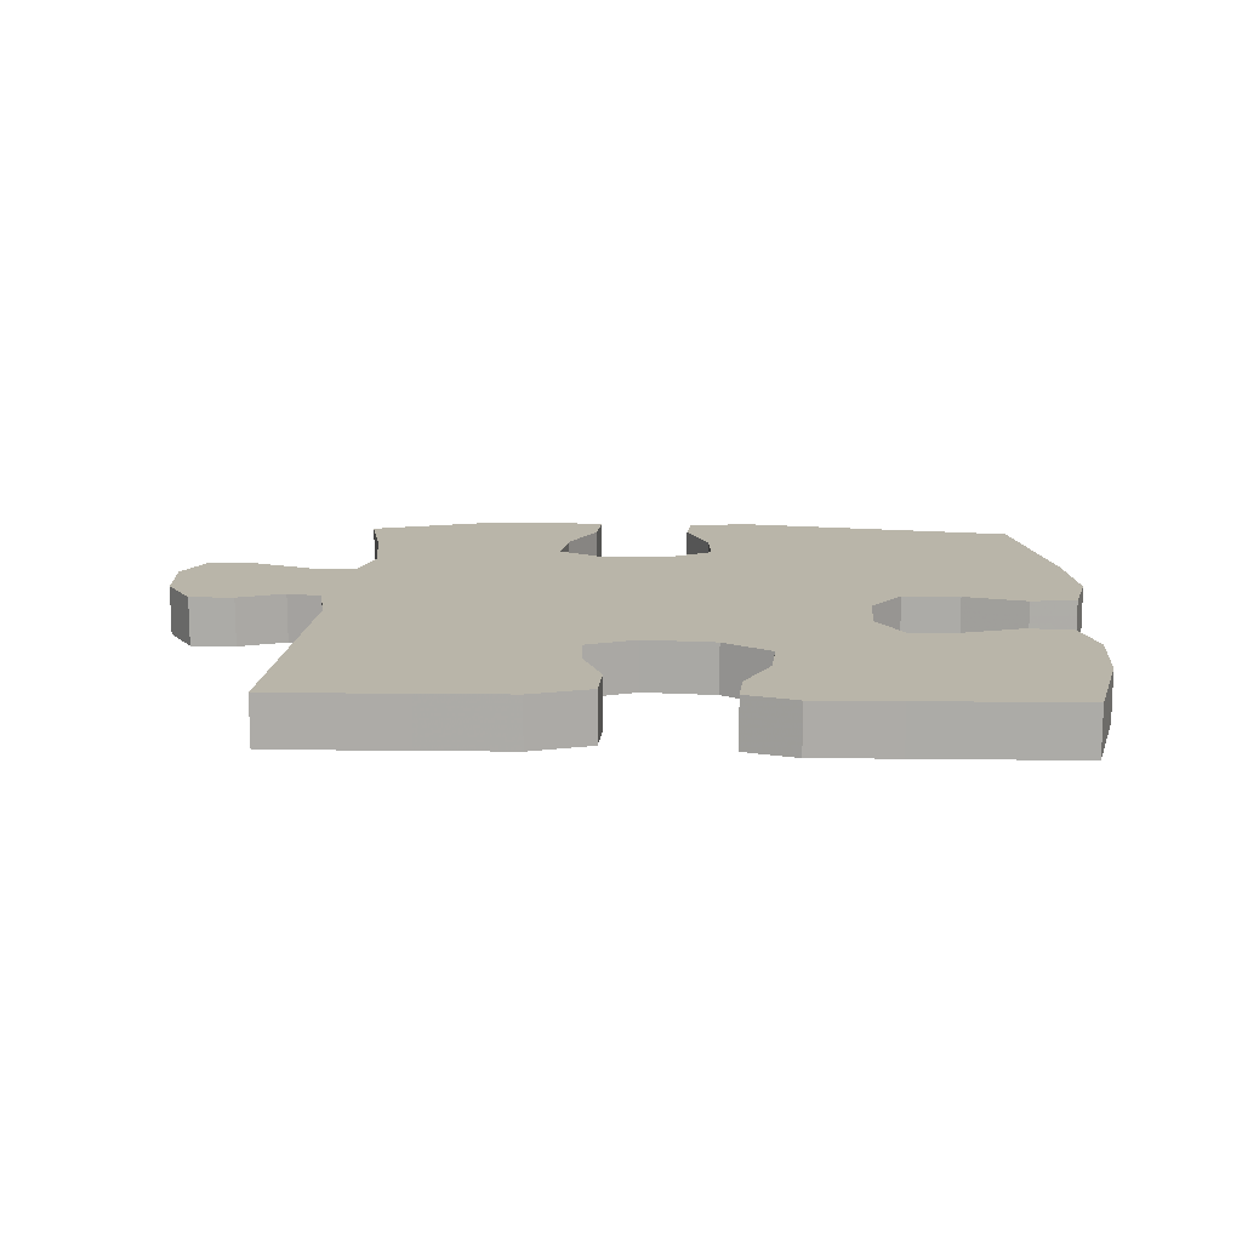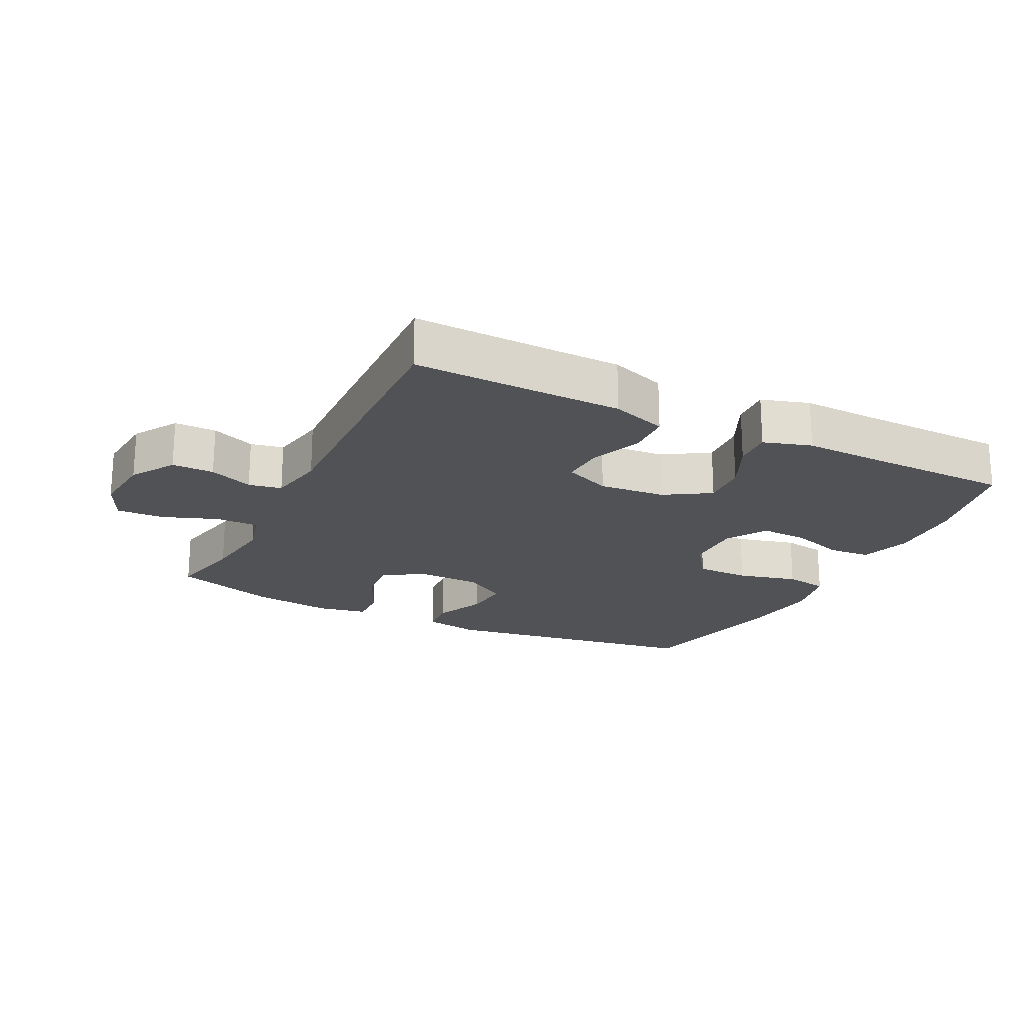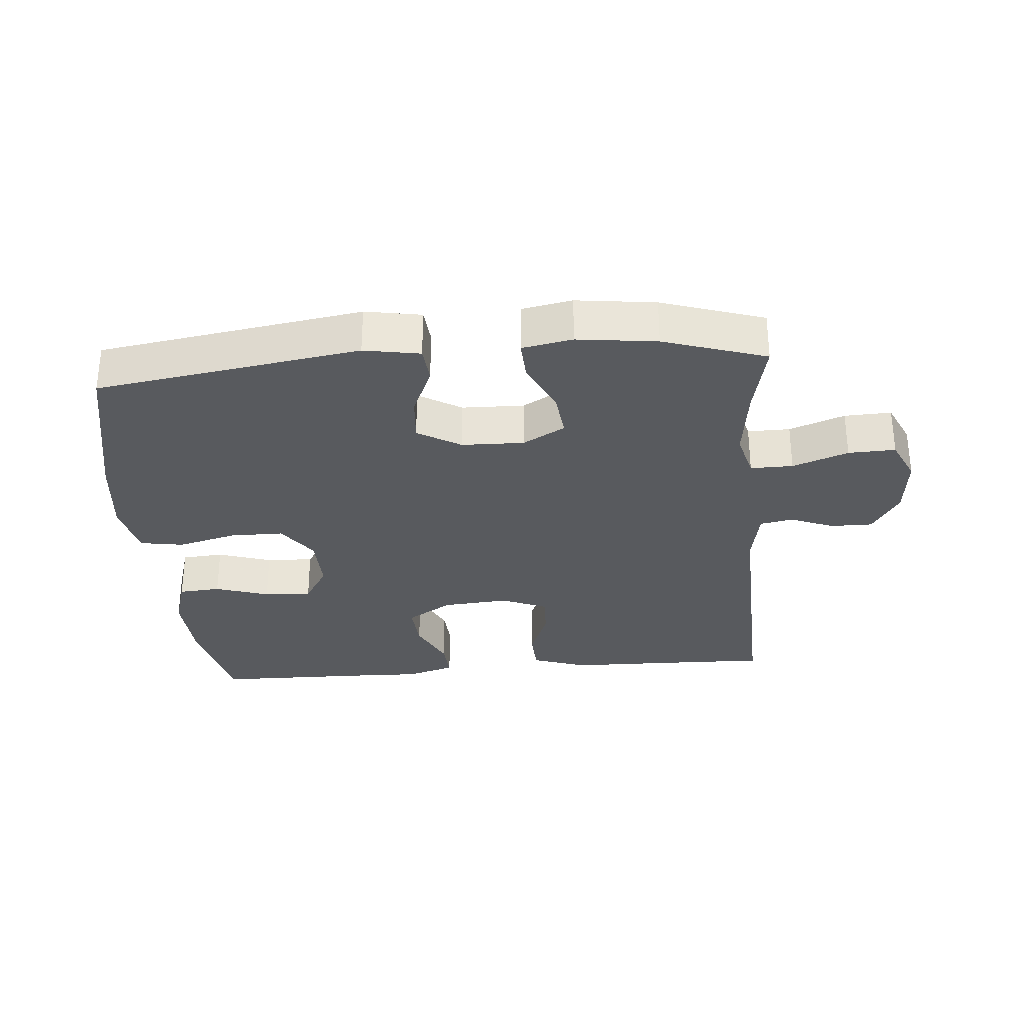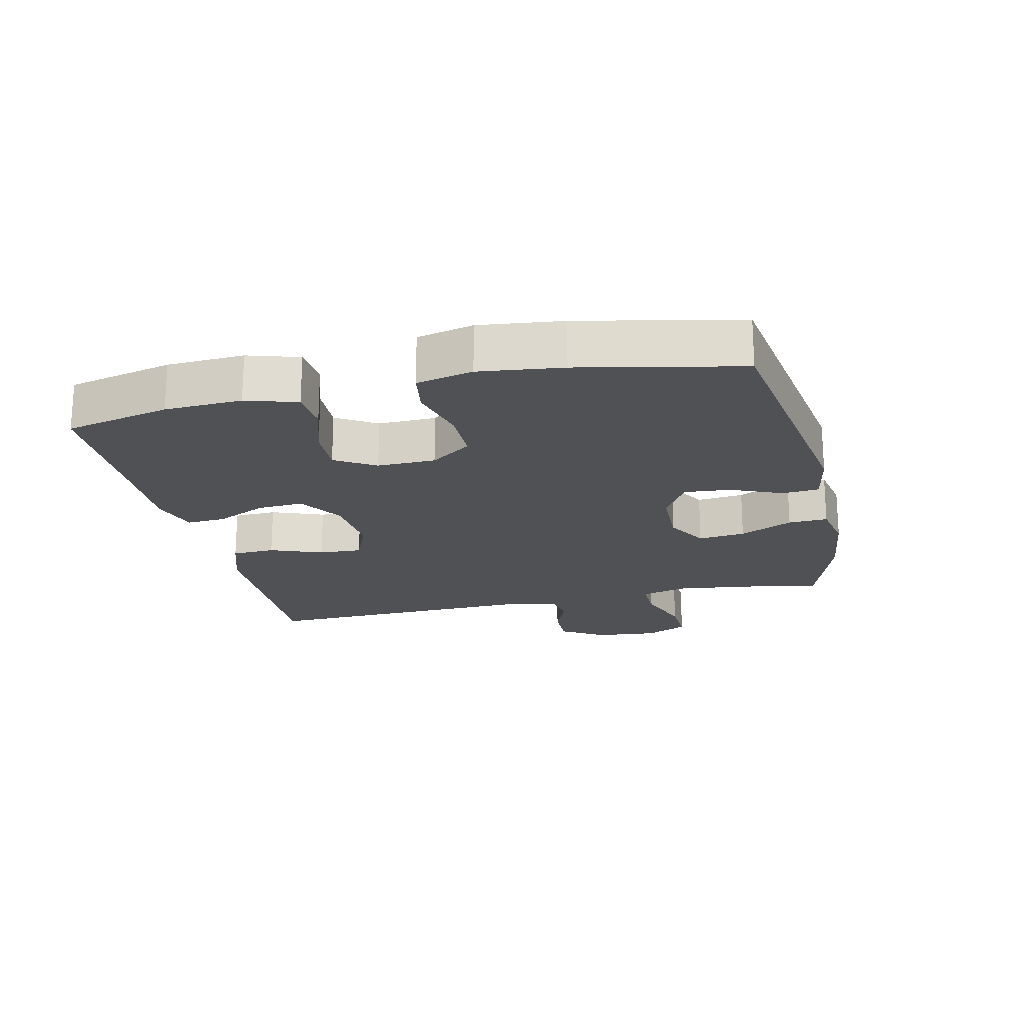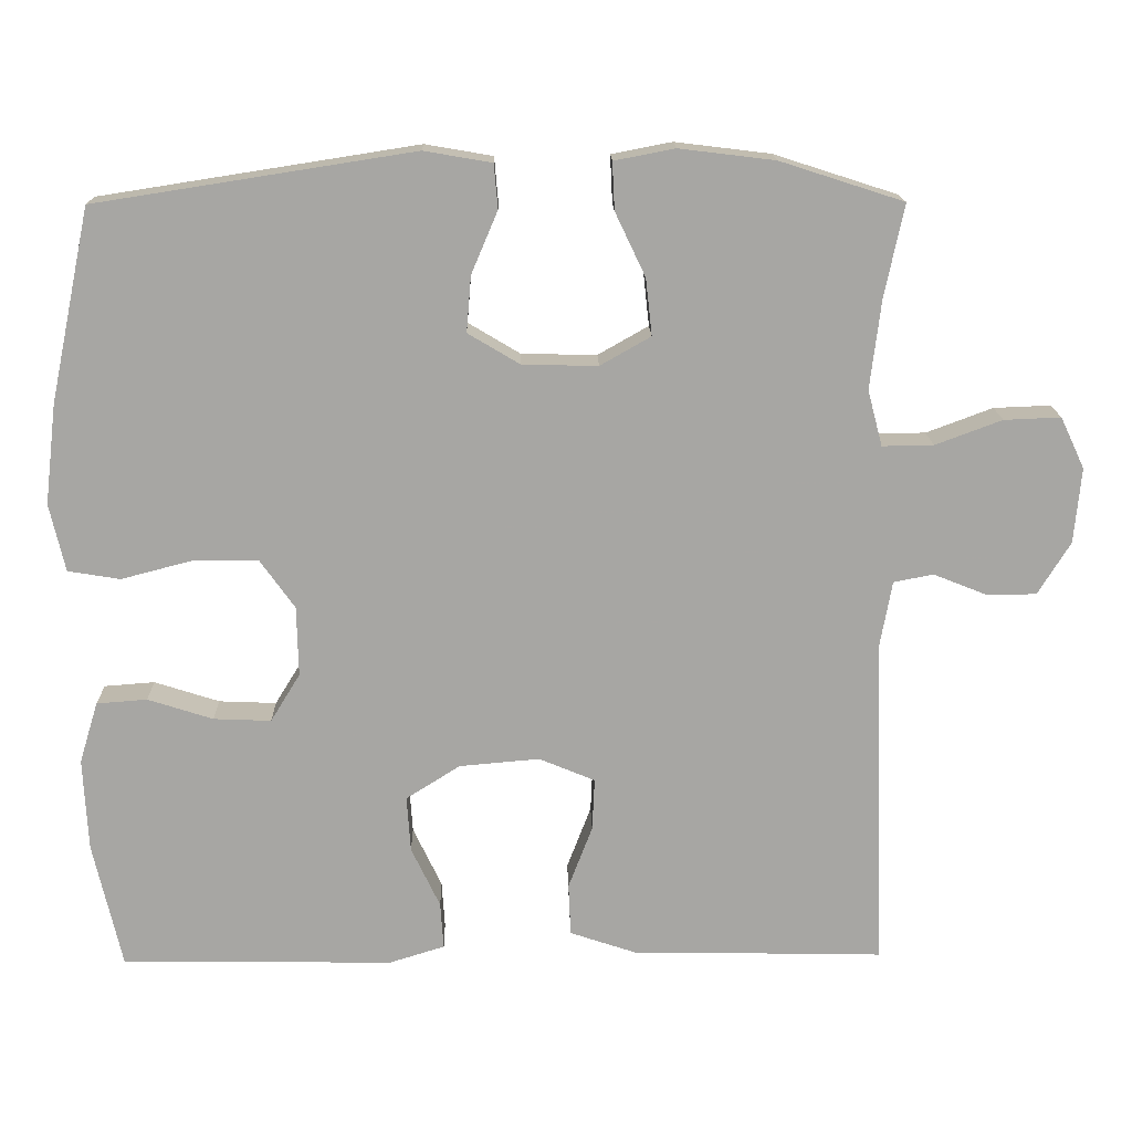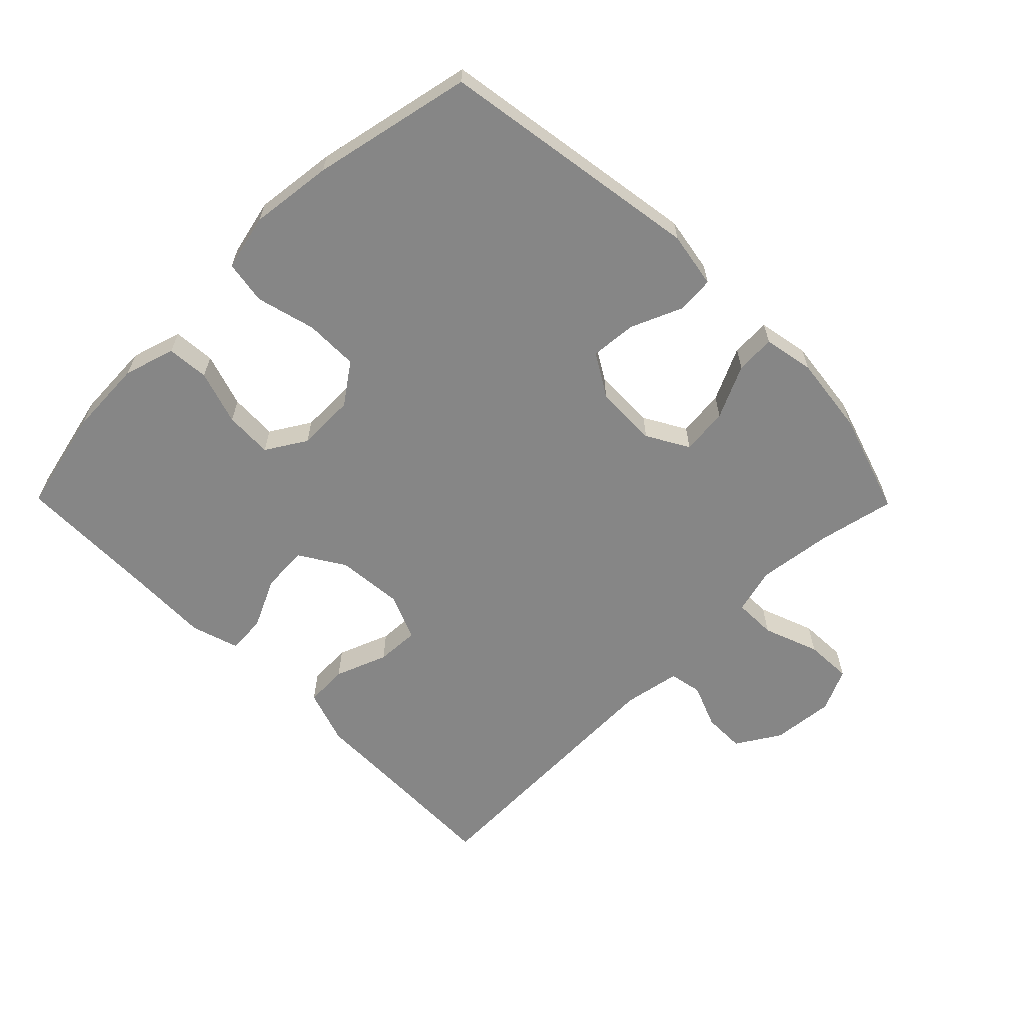
<metadata>
{"format":"obj","ext":"obj","renderer":"f3d","projection":"perspective","resolution":1024,"background":"white","views":[{"elev":13.4,"azim":-177.4,"up":"+Y"},{"elev":-20.8,"azim":153.4,"up":"+Y"},{"elev":-30.7,"azim":4.7,"up":"+Y"},{"elev":-20.0,"azim":-77.2,"up":"+Y"},{"elev":15.9,"azim":-1.2,"up":"+Z"},{"elev":-62.0,"azim":-45.4,"up":"+Y"}]}
</metadata>
<code>
v -0.5 0.07 0.5
v -0.091 0.07 0.564
v -0.004 0.07 0.549
v 0.001 0.07 0.492
v -0.033 0.07 0.412
v -0.039 0.07 0.34
v 0.028 0.07 0.3
v 0.125 0.07 0.298
v 0.19 0.07 0.335
v 0.182 0.07 0.408
v 0.143 0.07 0.49
v 0.14 0.07 0.551
v 0.218 0.07 0.566
v 0.341 0.07 0.551
v 0.5 0.07 0.5
v 0.475 0.07 0.381
v 0.461 0.07 0.266
v 0.48 0.07 0.194
v 0.546 0.07 0.195
v 0.632 0.07 0.227
v 0.705 0.07 0.23
v 0.736 0.07 0.164
v 0.727 0.07 0.067
v 0.685 0.07 -0.001
v 0.62 0.07 -0.001
v 0.552 0.07 0.026
v 0.501 0.07 0.016
v 0.485 0.07 -0.073
v 0.5 0.07 -0.5
v 0.307 0.07 -0.496
v 0.176 0.07 -0.494
v 0.09 0.07 -0.465
v 0.087 0.07 -0.398
v 0.118 0.07 -0.317
v 0.121 0.07 -0.25
v 0.049 0.07 -0.22
v -0.054 0.07 -0.229
v -0.124 0.07 -0.273
v -0.119 0.07 -0.345
v -0.082 0.07 -0.423
v -0.078 0.07 -0.483
v -0.152 0.07 -0.506
v -0.272 0.07 -0.503
v -0.5 0.07 -0.5
v -0.537 0.07 -0.338
v -0.543 0.07 -0.219
v -0.519 0.07 -0.14
v -0.454 0.07 -0.135
v -0.37 0.07 -0.162
v -0.296 0.07 -0.165
v -0.258 0.07 -0.103
v -0.26 0.07 -0.013
v -0.305 0.07 0.05
v -0.388 0.07 0.05
v -0.48 0.07 0.026
v -0.547 0.07 0.037
v -0.567 0.07 0.124
v -0.552 0.07 0.252
v -0.5 0 0.5
v -0.091 0 0.564
v -0.004 0 0.549
v 0.001 0 0.492
v -0.033 0 0.412
v -0.039 0 0.34
v 0.028 0 0.3
v 0.125 0 0.298
v 0.19 0 0.335
v 0.182 0 0.408
v 0.143 0 0.49
v 0.14 0 0.551
v 0.218 0 0.566
v 0.341 0 0.551
v 0.5 0 0.5
v 0.475 0 0.381
v 0.461 0 0.266
v 0.48 0 0.194
v 0.546 0 0.195
v 0.632 0 0.227
v 0.705 0 0.23
v 0.736 0 0.164
v 0.727 0 0.067
v 0.685 0 -0.001
v 0.62 0 -0.001
v 0.552 0 0.026
v 0.501 0 0.016
v 0.485 0 -0.073
v 0.5 0 -0.5
v 0.307 0 -0.496
v 0.176 0 -0.494
v 0.09 0 -0.465
v 0.087 0 -0.398
v 0.118 0 -0.317
v 0.121 0 -0.25
v 0.049 0 -0.22
v -0.054 0 -0.229
v -0.124 0 -0.273
v -0.119 0 -0.345
v -0.082 0 -0.423
v -0.078 0 -0.483
v -0.152 0 -0.506
v -0.272 0 -0.503
v -0.5 0 -0.5
v -0.537 0 -0.338
v -0.543 0 -0.219
v -0.519 0 -0.14
v -0.454 0 -0.135
v -0.37 0 -0.162
v -0.296 0 -0.165
v -0.258 0 -0.103
v -0.26 0 -0.013
v -0.305 0 0.05
v -0.388 0 0.05
v -0.48 0 0.026
v -0.547 0 0.037
v -0.567 0 0.124
v -0.552 0 0.252
f 54 55 56 57
f 53 54 57 58
f 46 47 48 49
f 46 49 50
f 43 44 45 46
f 43 46 50
f 42 43 50 51
f 39 40 41 42
f 38 39 42 51
f 31 32 33 34
f 30 31 34 35
f 28 29 30 35
f 27 28 35 36
f 23 24 25 26
f 23 26 27
f 22 23 27
f 19 20 21 22
f 18 19 22 27
f 17 18 27 36
f 13 14 15 16
f 10 11 12 13
f 9 10 13 16
f 8 9 16 17
f 2 3 4 5
f 2 5 6
f 53 58 1 2
f 52 53 2 6
f 37 38 51 52
f 37 52 6 7
f 17 36 37
f 7 8 17 37
f 115 114 113 112
f 116 115 112 111
f 107 106 105 104
f 108 107 104
f 104 103 102 101
f 108 104 101
f 109 108 101 100
f 100 99 98 97
f 109 100 97 96
f 92 91 90 89
f 93 92 89 88
f 93 88 87 86
f 94 93 86 85
f 84 83 82 81
f 85 84 81
f 85 81 80
f 80 79 78 77
f 85 80 77 76
f 94 85 76 75
f 74 73 72 71
f 71 70 69 68
f 74 71 68 67
f 75 74 67 66
f 63 62 61 60
f 64 63 60
f 60 59 116 111
f 64 60 111 110
f 110 109 96 95
f 65 64 110 95
f 95 94 75
f 95 75 66 65
f 1 59 60 2
f 2 60 61 3
f 3 61 62 4
f 4 62 63 5
f 5 63 64 6
f 6 64 65 7
f 7 65 66 8
f 8 66 67 9
f 9 67 68 10
f 10 68 69 11
f 11 69 70 12
f 12 70 71 13
f 13 71 72 14
f 14 72 73 15
f 15 73 74 16
f 16 74 75 17
f 17 75 76 18
f 18 76 77 19
f 19 77 78 20
f 20 78 79 21
f 21 79 80 22
f 22 80 81 23
f 23 81 82 24
f 24 82 83 25
f 25 83 84 26
f 26 84 85 27
f 27 85 86 28
f 28 86 87 29
f 29 87 88 30
f 30 88 89 31
f 31 89 90 32
f 32 90 91 33
f 33 91 92 34
f 34 92 93 35
f 35 93 94 36
f 36 94 95 37
f 37 95 96 38
f 38 96 97 39
f 39 97 98 40
f 40 98 99 41
f 41 99 100 42
f 42 100 101 43
f 43 101 102 44
f 44 102 103 45
f 45 103 104 46
f 46 104 105 47
f 47 105 106 48
f 48 106 107 49
f 49 107 108 50
f 50 108 109 51
f 51 109 110 52
f 52 110 111 53
f 53 111 112 54
f 54 112 113 55
f 55 113 114 56
f 56 114 115 57
f 57 115 116 58
f 58 116 59 1

</code>
